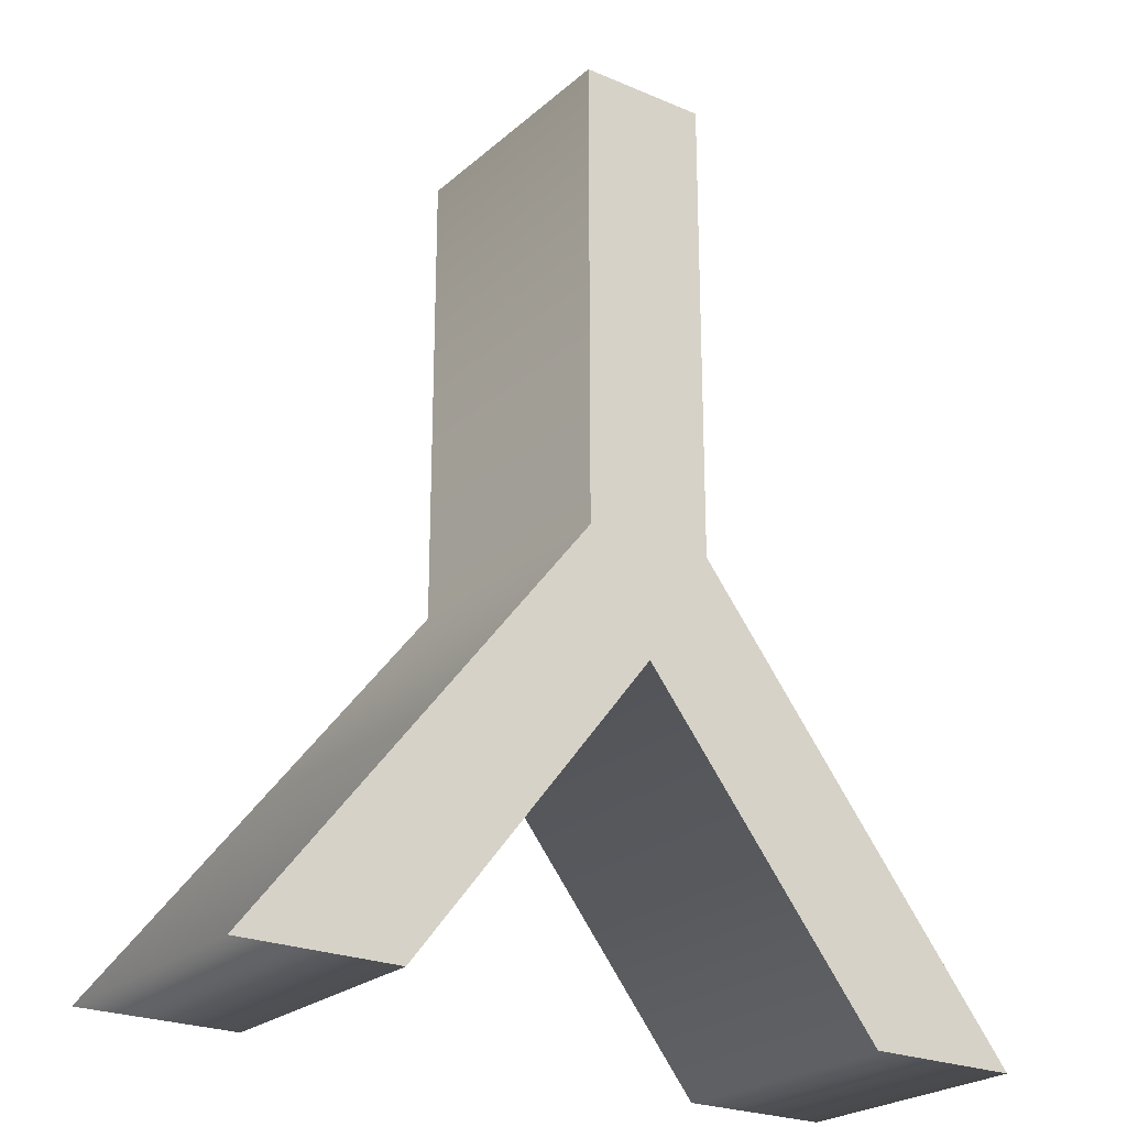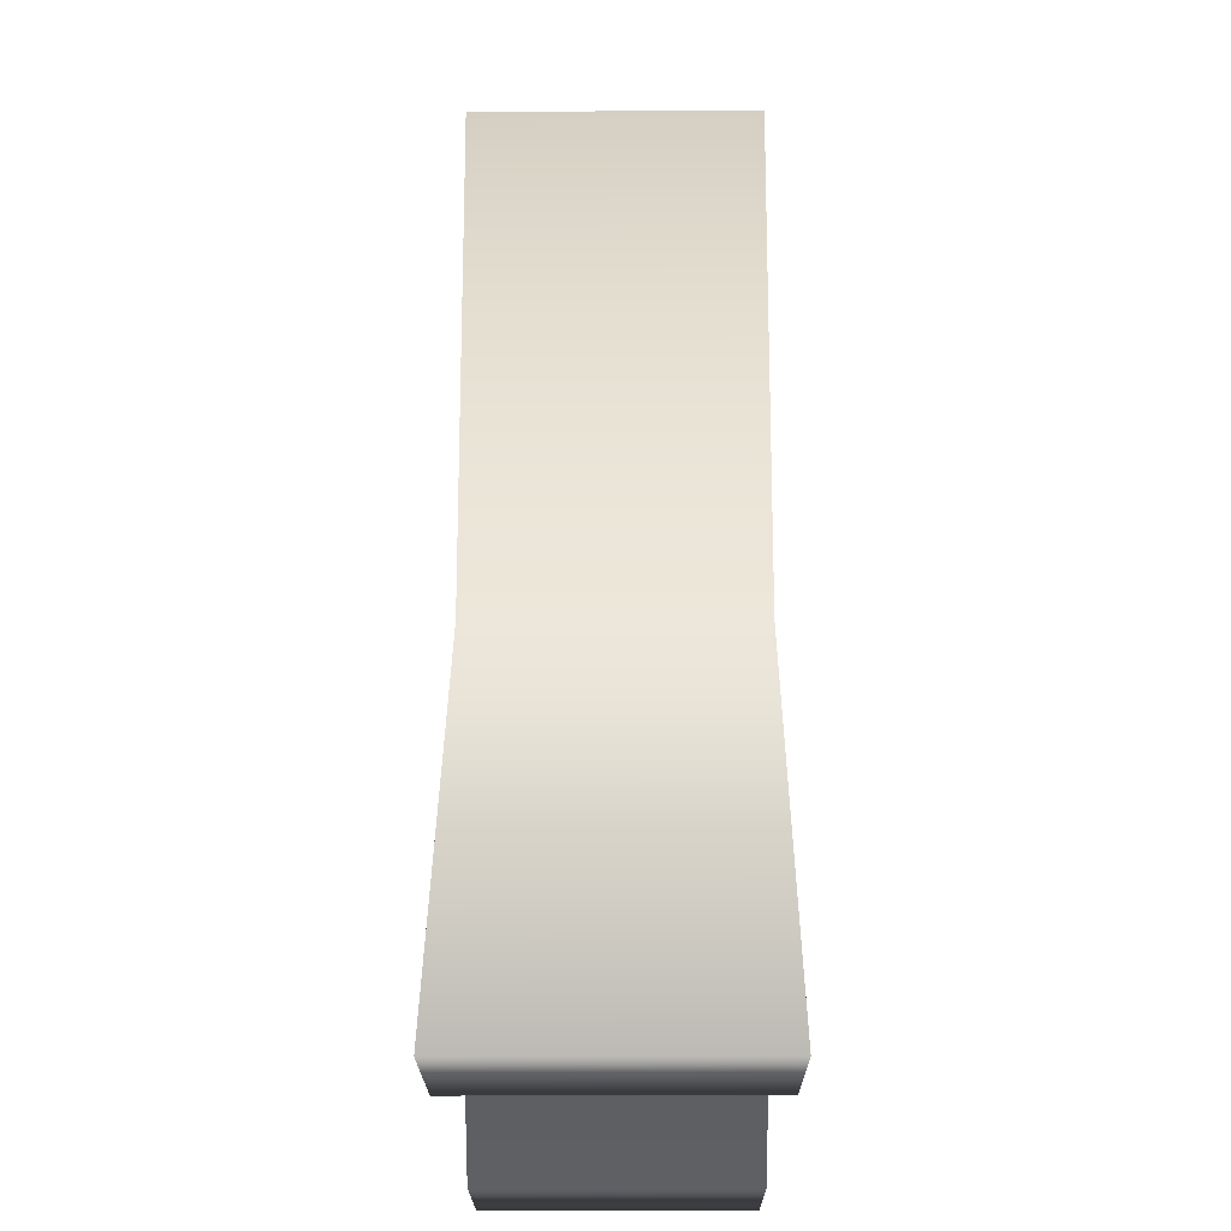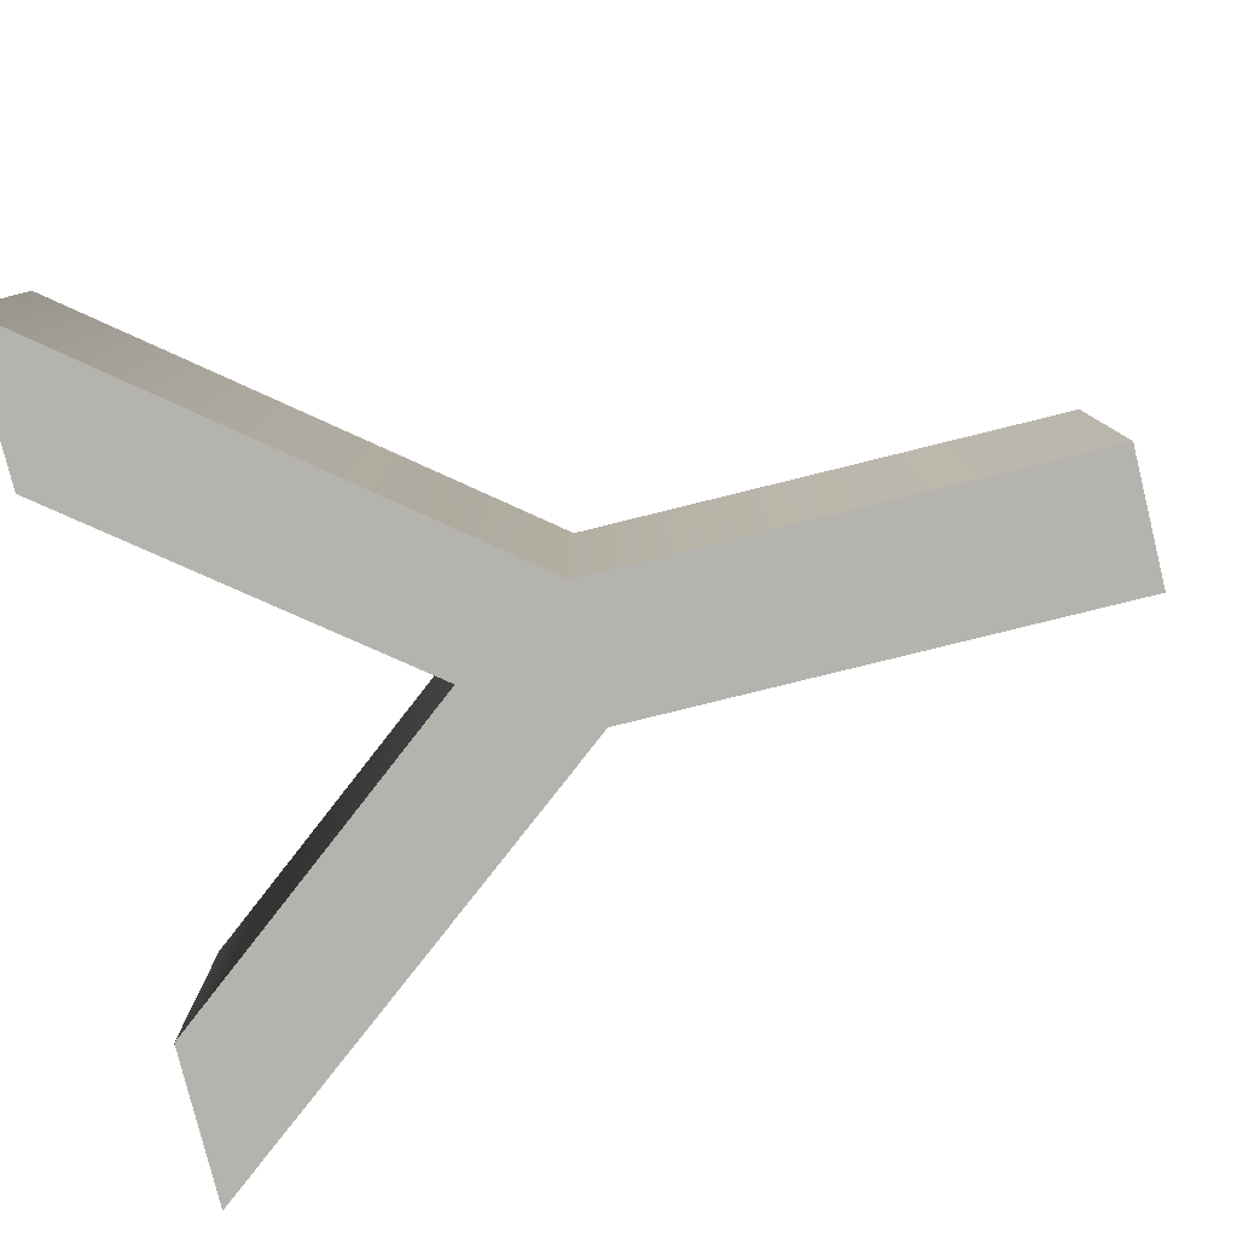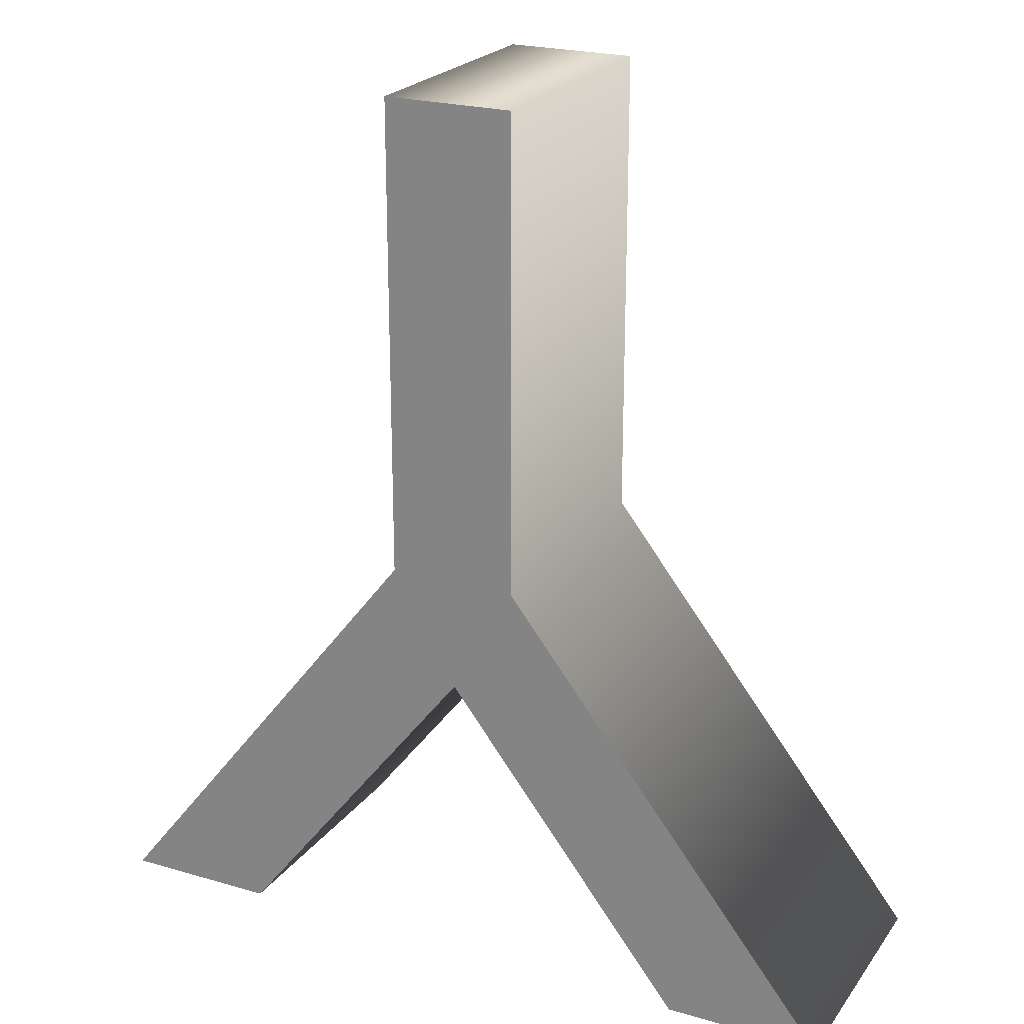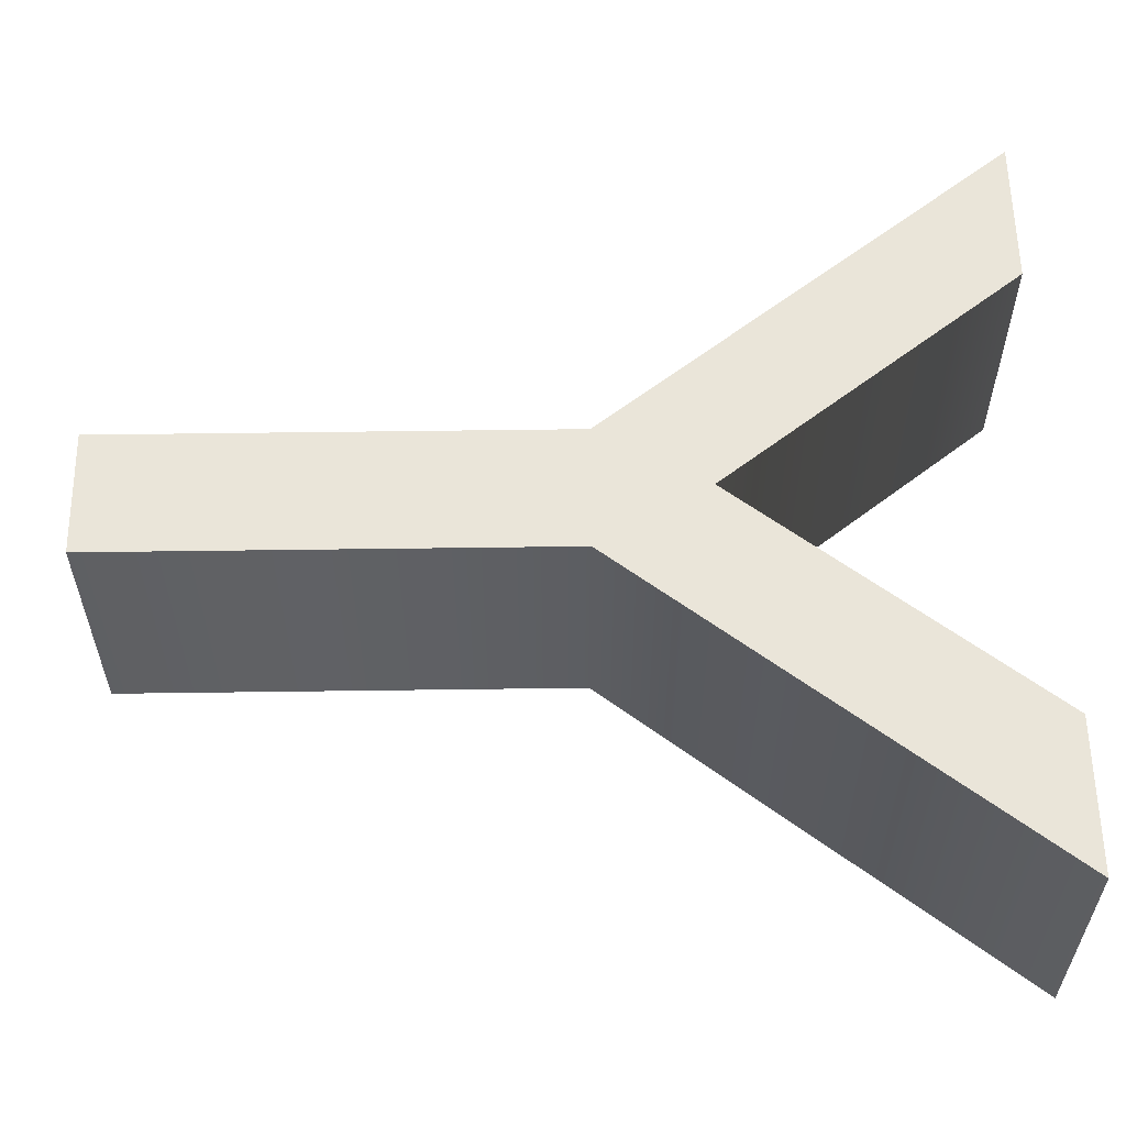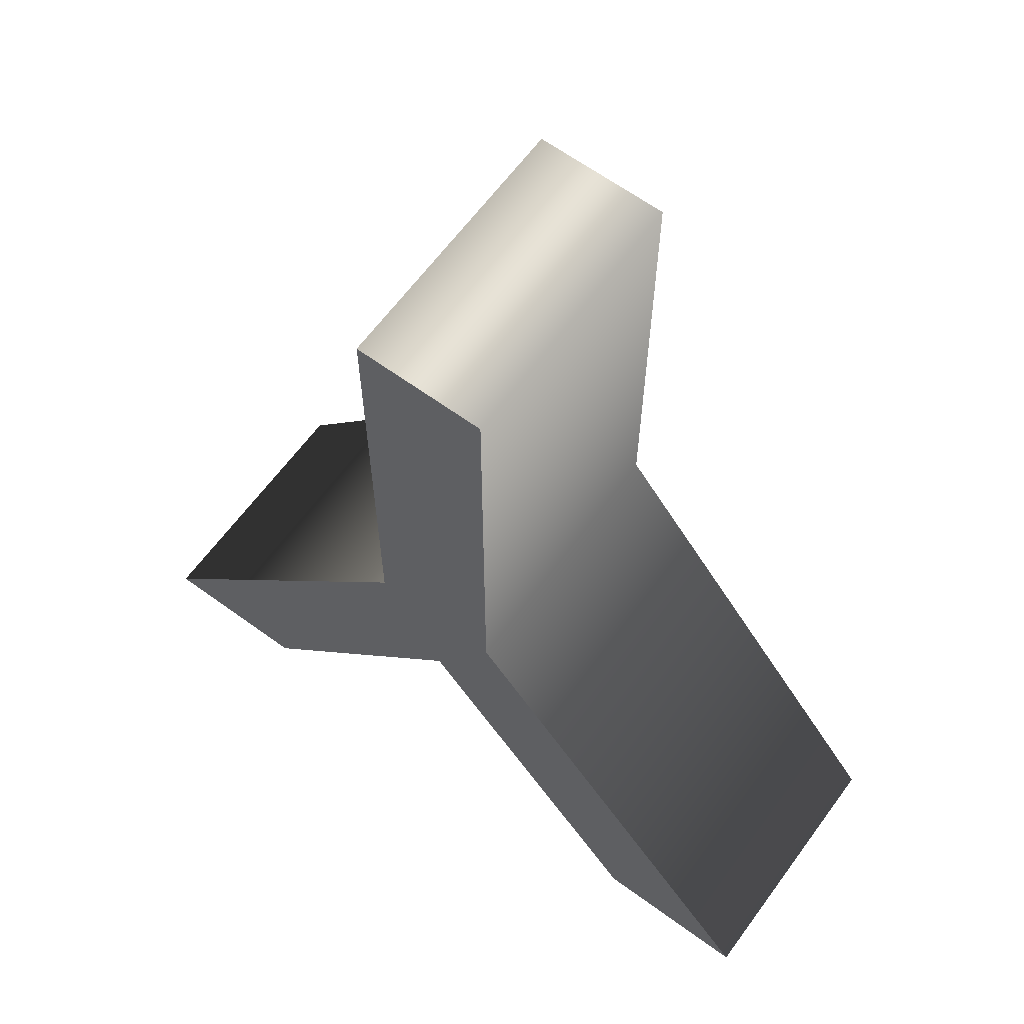
<metadata>
{"format":"obj","ext":"obj","renderer":"f3d","projection":"perspective","resolution":1024,"background":"white","views":[{"elev":-23.9,"azim":-35.4,"up":"+Z"},{"elev":-19.3,"azim":-89.7,"up":"+Z"},{"elev":-79.9,"azim":-76.1,"up":"+Y"},{"elev":22.8,"azim":-153.5,"up":"+Z"},{"elev":58.1,"azim":89.2,"up":"+Y"},{"elev":63.9,"azim":-143.7,"up":"+Z"}]}
</metadata>
<code>
o Text_Mesh
v 0.302 0.1 -0.682
v 0.049 0.1 -0.36
v 0.049 0.1 0
v -0.049 0.1 0
v -0.049 0.1 -0.361
v -0.302 0.1 -0.682
v -0.184 0.1 -0.682
v -0.001 0.1 -0.447
v 0.184 0.1 -0.682
v 0.302 -0.1 -0.682
v 0.049 -0.1 -0.36
v 0.049 -0.1 0
v -0.049 -0.1 0
v -0.049 -0.1 -0.361
v -0.302 -0.1 -0.682
v -0.184 -0.1 -0.682
v -0.001 -0.1 -0.447
v 0.184 -0.1 -0.682
v 0.302 -0.1 -0.682
v 0.302 0.1 -0.682
v 0.049 -0.1 -0.36
v 0.049 0.1 -0.36
v 0.049 -0.1 0
v 0.049 0.1 0
v -0.049 -0.1 0
v -0.049 0.1 0
v -0.049 -0.1 -0.361
v -0.049 0.1 -0.361
v -0.302 -0.1 -0.682
v -0.302 0.1 -0.682
v -0.184 -0.1 -0.682
v -0.184 0.1 -0.682
v -0.001 -0.1 -0.447
v -0.001 0.1 -0.447
v 0.184 -0.1 -0.682
v 0.184 0.1 -0.682
f 5 7 6
f 5 8 7
f 8 1 9
f 8 2 1
f 5 2 8
f 4 2 5
f 4 3 2
f 16 14 15
f 17 14 16
f 10 17 18
f 11 17 10
f 11 14 17
f 11 13 14
f 12 13 11
f 22 19 20
f 24 21 22
f 26 23 24
f 28 25 26
f 30 27 28
f 32 29 30
f 34 31 32
f 36 33 34
f 20 35 36
f 22 21 19
f 24 23 21
f 26 25 23
f 28 27 25
f 30 29 27
f 32 31 29
f 34 33 31
f 36 35 33
f 20 19 35

</code>
